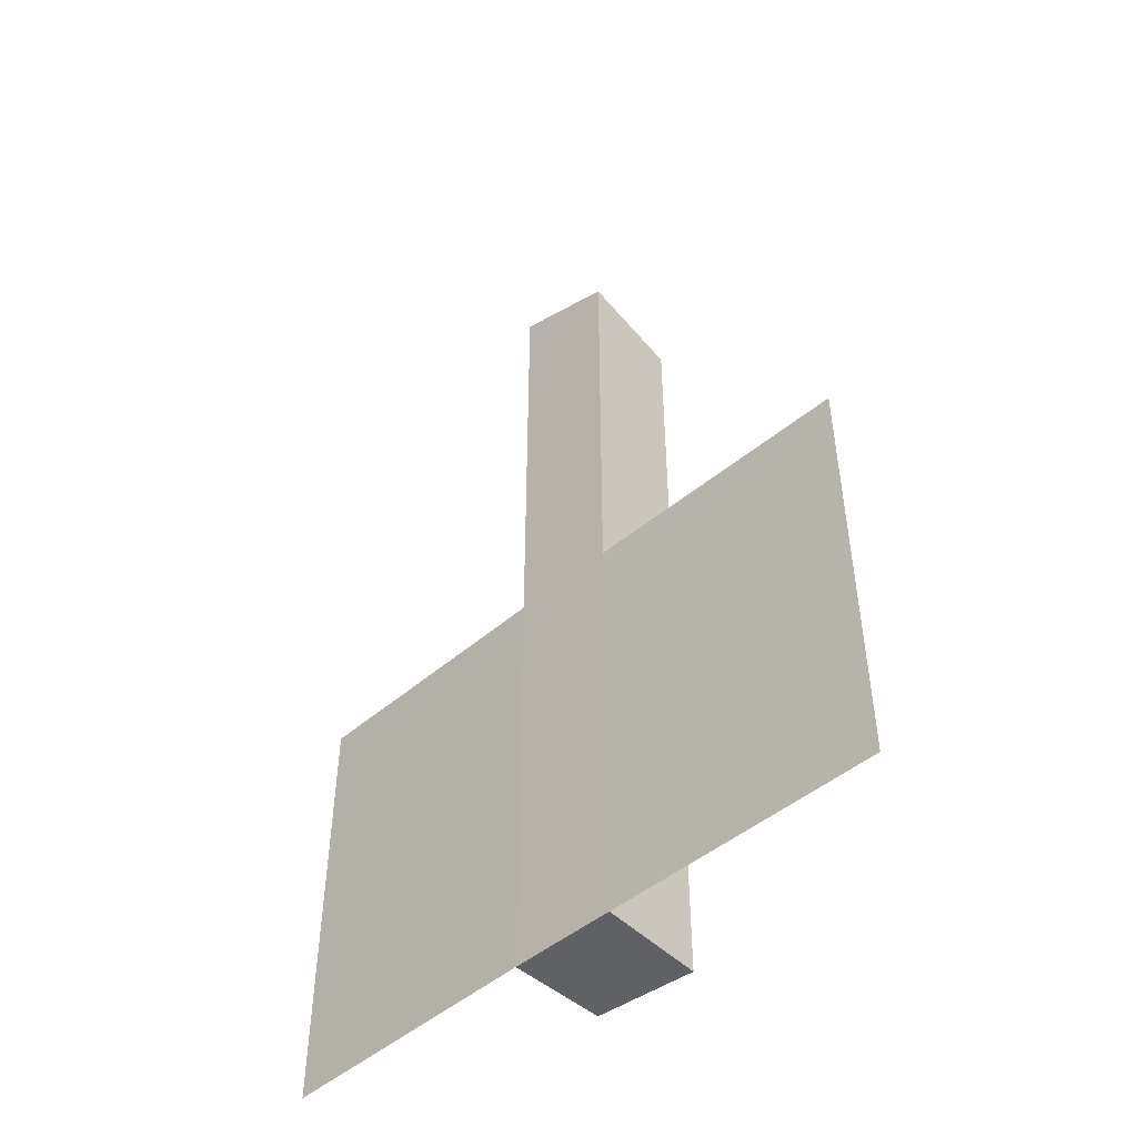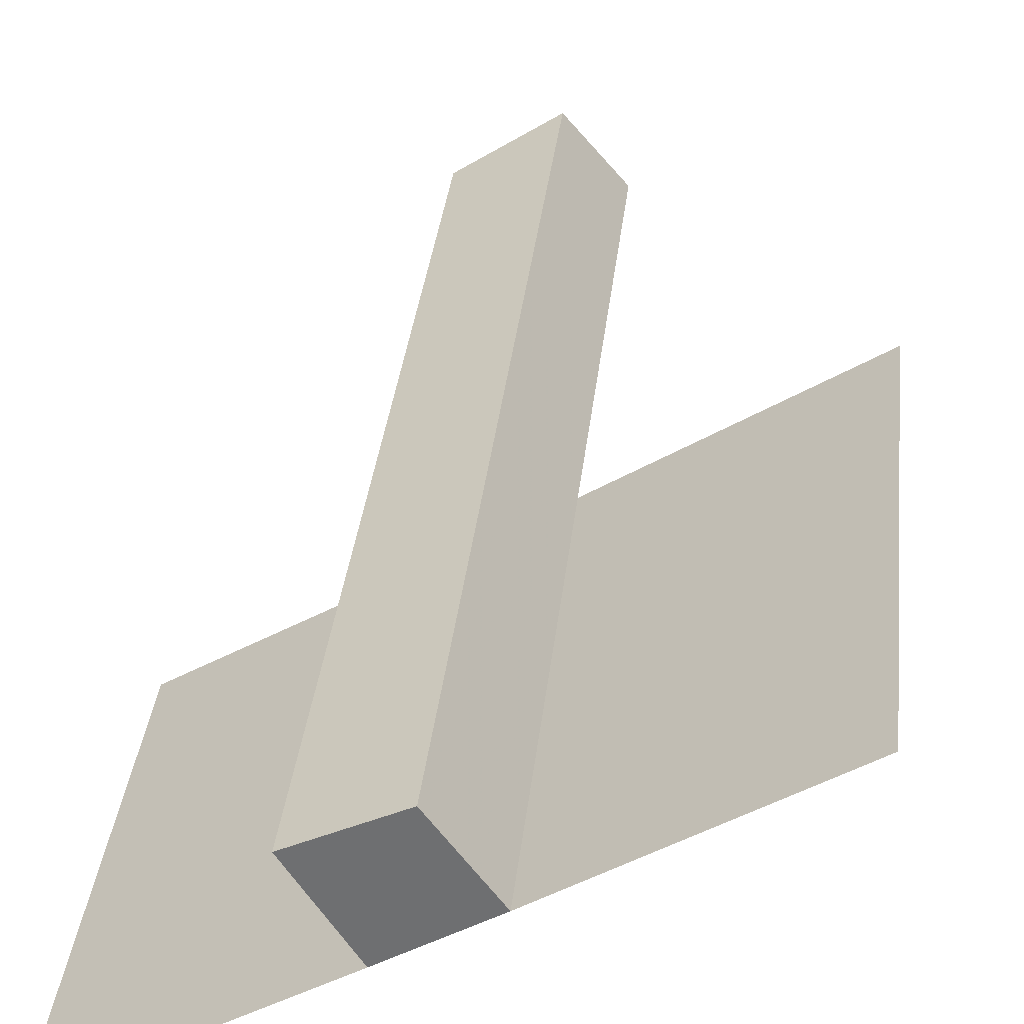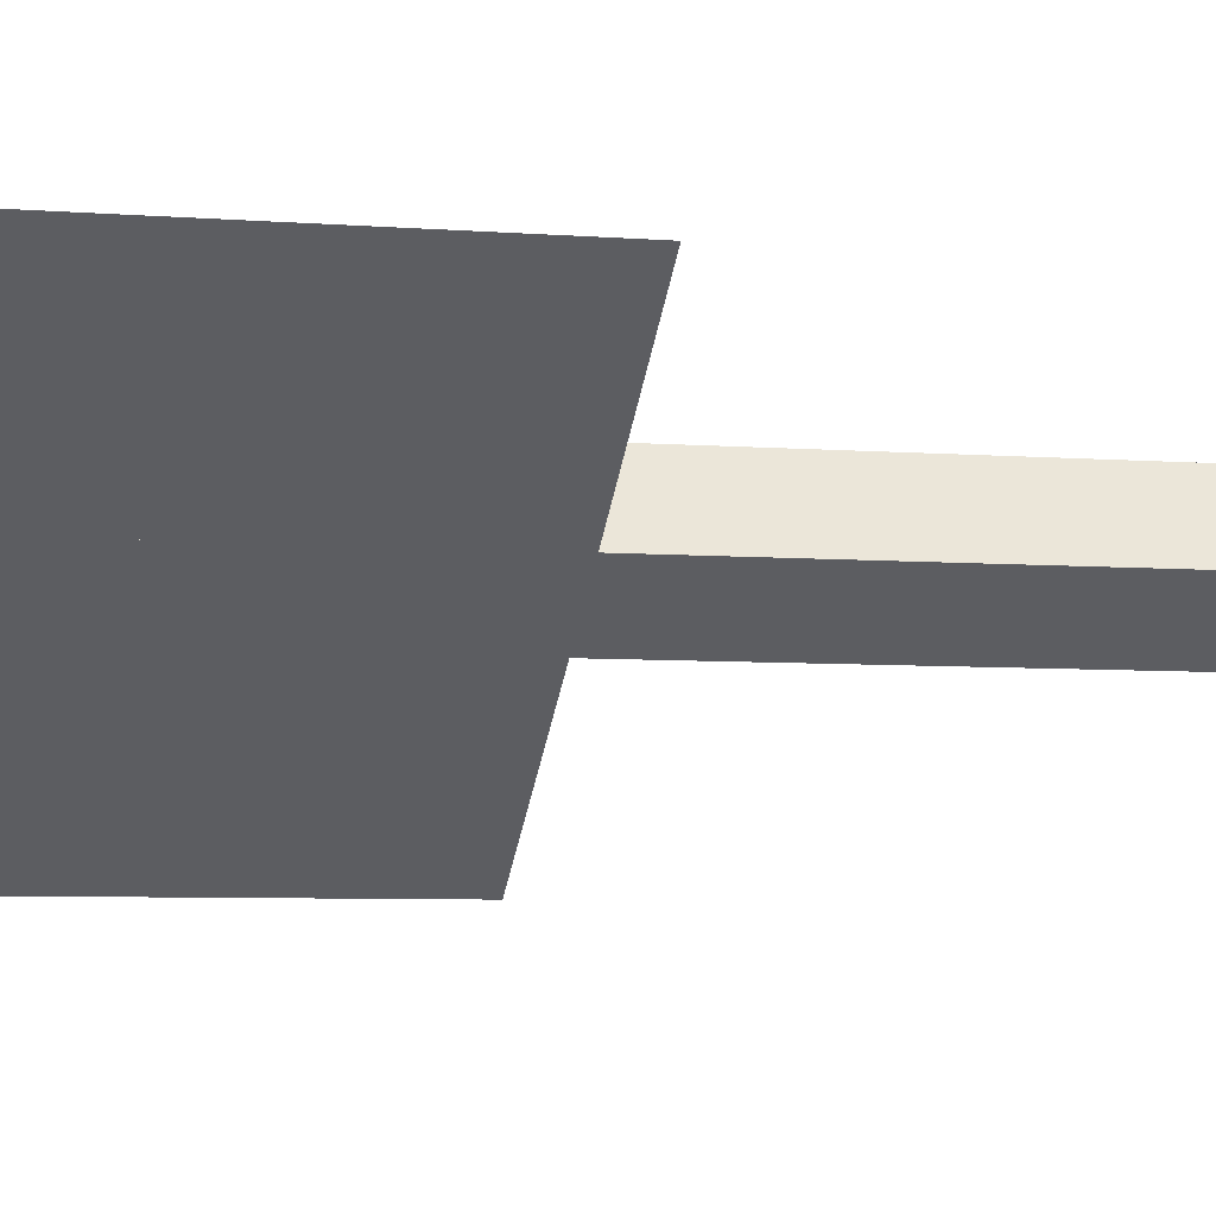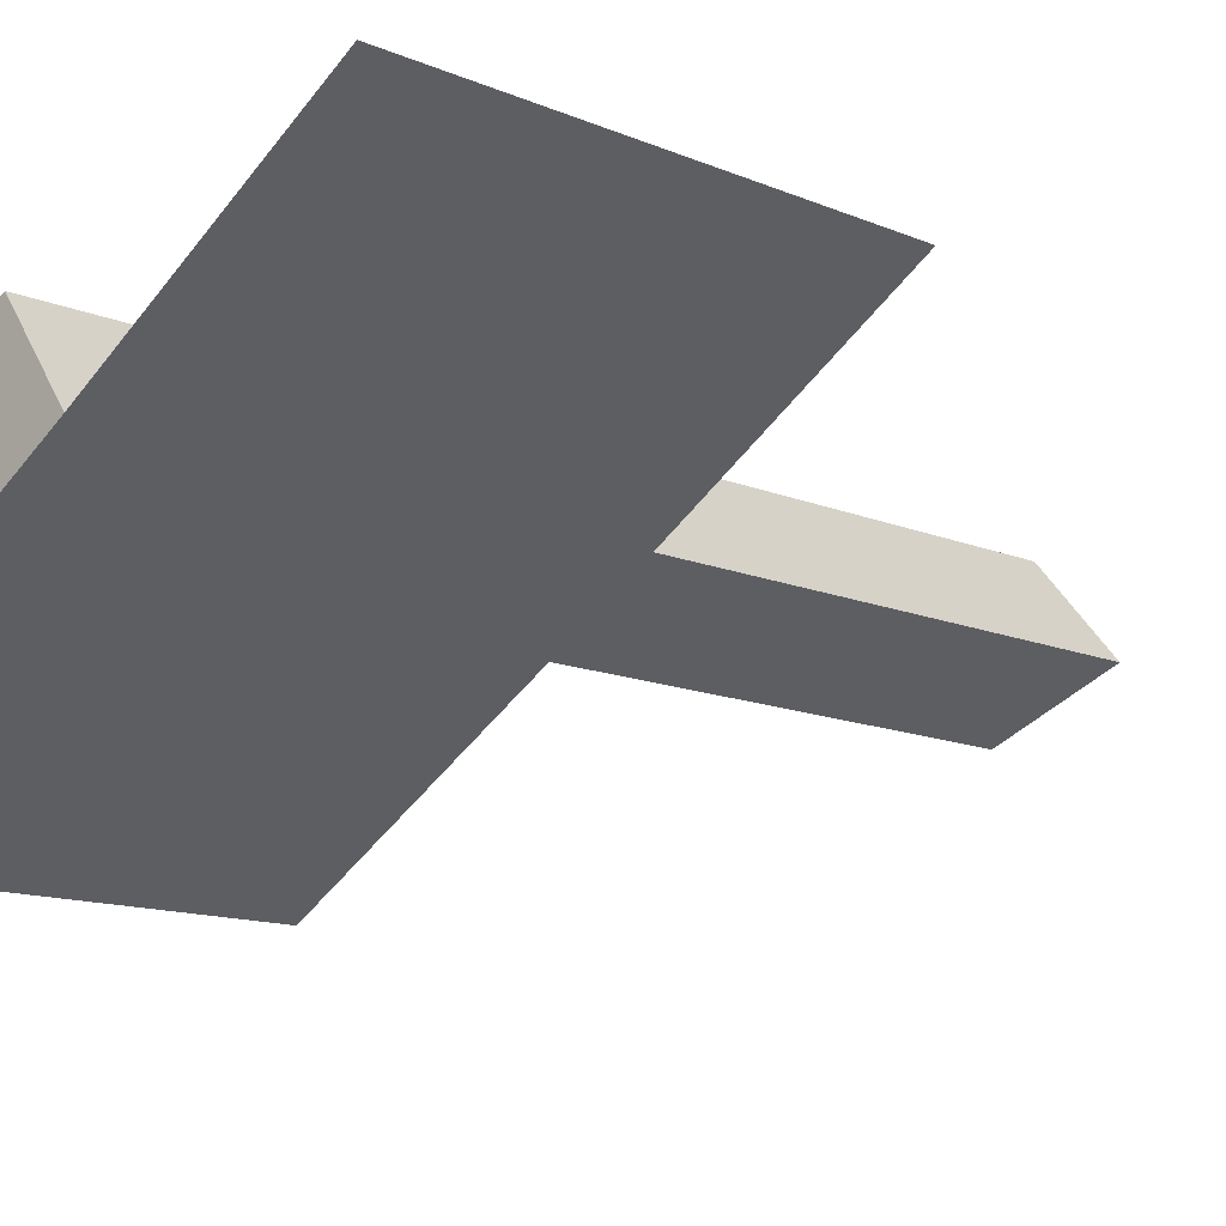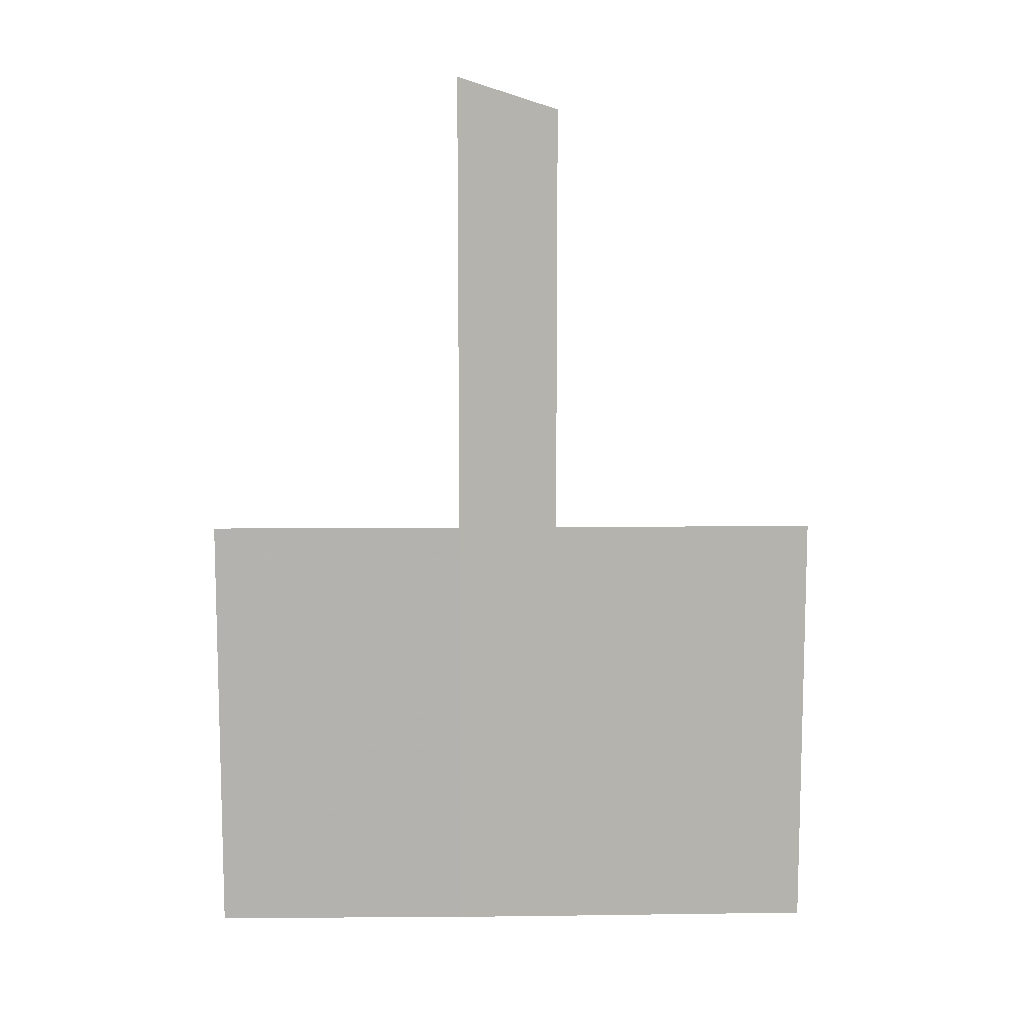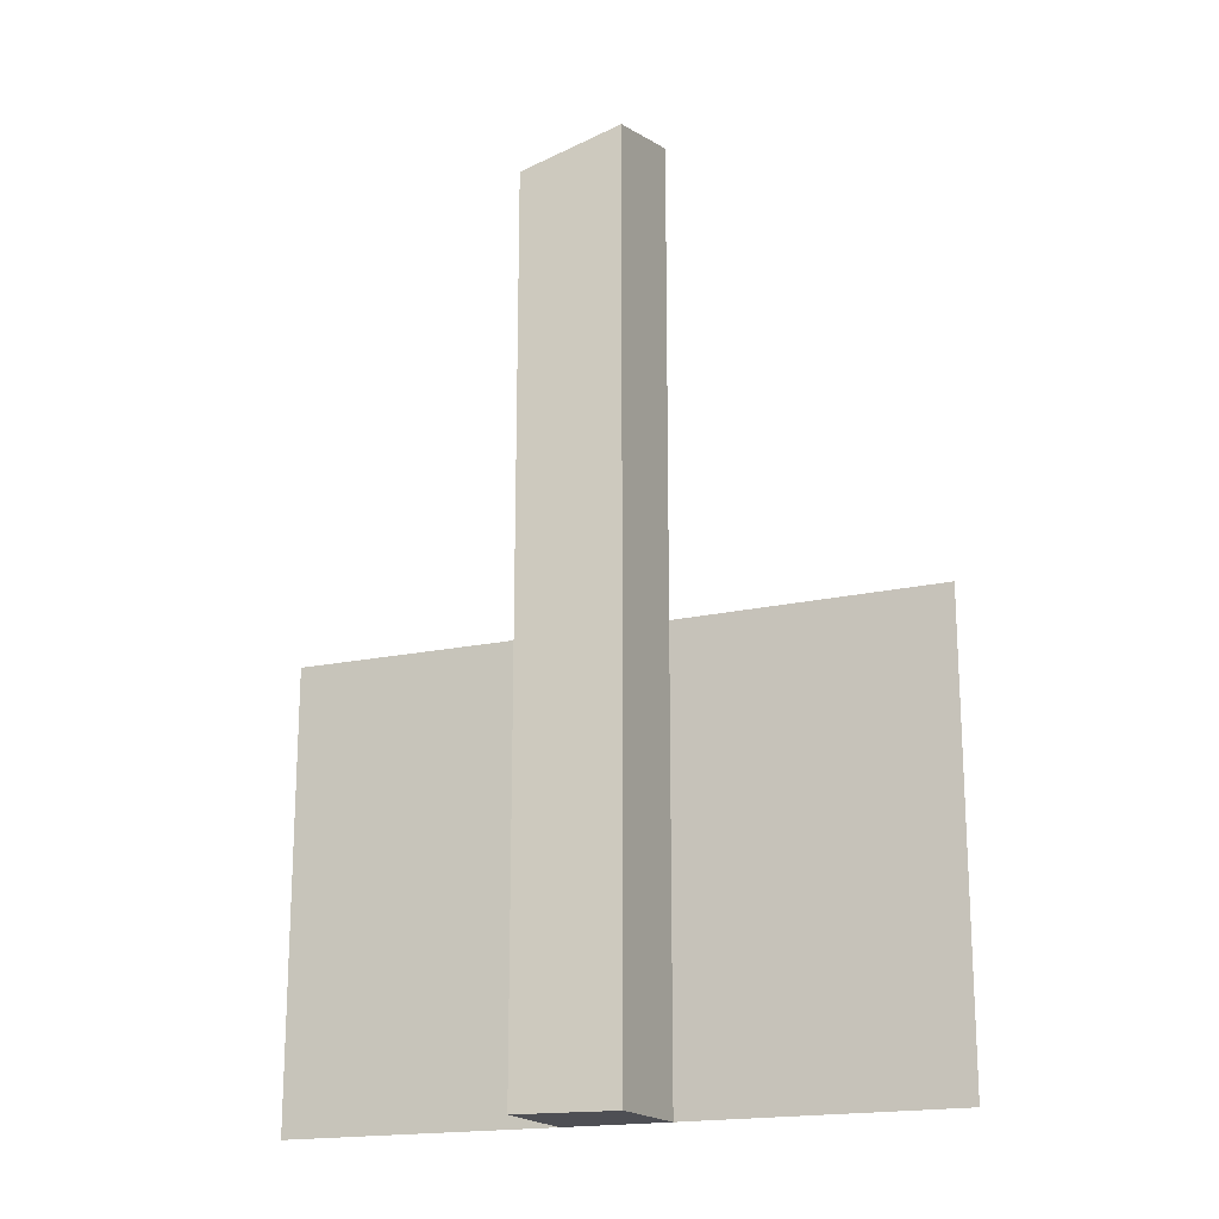
<metadata>
{"format":"obj","ext":"obj","renderer":"f3d","projection":"perspective","resolution":1024,"background":"white","views":[{"elev":-48.8,"azim":-169.3,"up":"+Y"},{"elev":34.7,"azim":6.3,"up":"+Z"},{"elev":-6.7,"azim":78.0,"up":"+Z"},{"elev":-12.0,"azim":43.9,"up":"+Z"},{"elev":10.3,"azim":146.2,"up":"+Y"},{"elev":-18.3,"azim":-9.0,"up":"+Y"}]}
</metadata>
<code>
v -6.281 1.344 -23.31
v -6.281 2.016 -23.31
v -6.359 1.984 -23.2
v -6.484 1.938 -23.27
v -6.406 1.969 -23.39
v -6.406 1.344 -23.39
v -6.484 0.7188 -23.27
v -6.484 1.938 -23.27
v -6.406 0.7188 -23.39
v -6.406 0.7188 -23.39
v -6.484 1.938 -23.27
v -6.406 1.344 -23.39
v -6.281 0.7188 -23.31
v -5.969 0.7188 -23.11
v -6.281 1.344 -23.31
v -6.281 1.344 -23.31
v -5.969 0.7188 -23.11
v -5.969 1.344 -23.11
v -6.406 1.344 -23.39
v -6.734 1.344 -23.59
v -6.406 0.7188 -23.39
v -6.406 0.7188 -23.39
v -6.734 1.344 -23.59
v -6.734 0.7188 -23.59
v -6.359 0.7188 -23.2
v -6.281 0.7188 -23.31
v -6.359 1.984 -23.2
v -6.359 1.984 -23.2
v -6.281 0.7188 -23.31
v -6.281 1.344 -23.31
v -6.484 0.7188 -23.27
v -6.406 0.7188 -23.39
v -6.359 0.7188 -23.2
v -6.359 0.7188 -23.2
v -6.406 0.7188 -23.39
v -6.281 0.7188 -23.31
v -6.359 1.984 -23.2
v -6.484 1.938 -23.27
v -6.359 0.7188 -23.2
v -6.359 0.7188 -23.2
v -6.484 1.938 -23.27
v -6.484 0.7188 -23.27
v -6.281 1.344 -23.31
v -6.406 1.344 -23.39
v -6.281 2.016 -23.31
v -6.281 2.016 -23.31
v -6.406 1.344 -23.39
v -6.406 1.969 -23.39
v -6.281 1.344 -23.31
v -5.969 1.344 -23.11
v -6.281 0.7188 -23.31
v -6.281 0.7188 -23.31
v -5.969 1.344 -23.11
v -5.969 0.7188 -23.11
v -6.281 0.7188 -23.31
v -6.406 0.7188 -23.39
v -6.281 1.344 -23.31
v -6.281 1.344 -23.31
v -6.406 0.7188 -23.39
v -6.406 1.344 -23.39
v -6.406 0.7188 -23.39
v -6.734 0.7188 -23.59
v -6.406 1.344 -23.39
v -6.406 1.344 -23.39
v -6.734 0.7188 -23.59
v -6.734 1.344 -23.59
f 1 2 3
f 4 5 6
f 7 8 9
f 10 11 12
f 13 14 15
f 16 17 18
f 19 20 21
f 22 23 24
f 25 26 27
f 28 29 30
f 31 32 33
f 34 35 36
f 37 38 39
f 40 41 42
f 43 44 45
f 46 47 48
f 49 50 51
f 52 53 54
f 55 56 57
f 58 59 60
f 61 62 63
f 64 65 66

</code>
